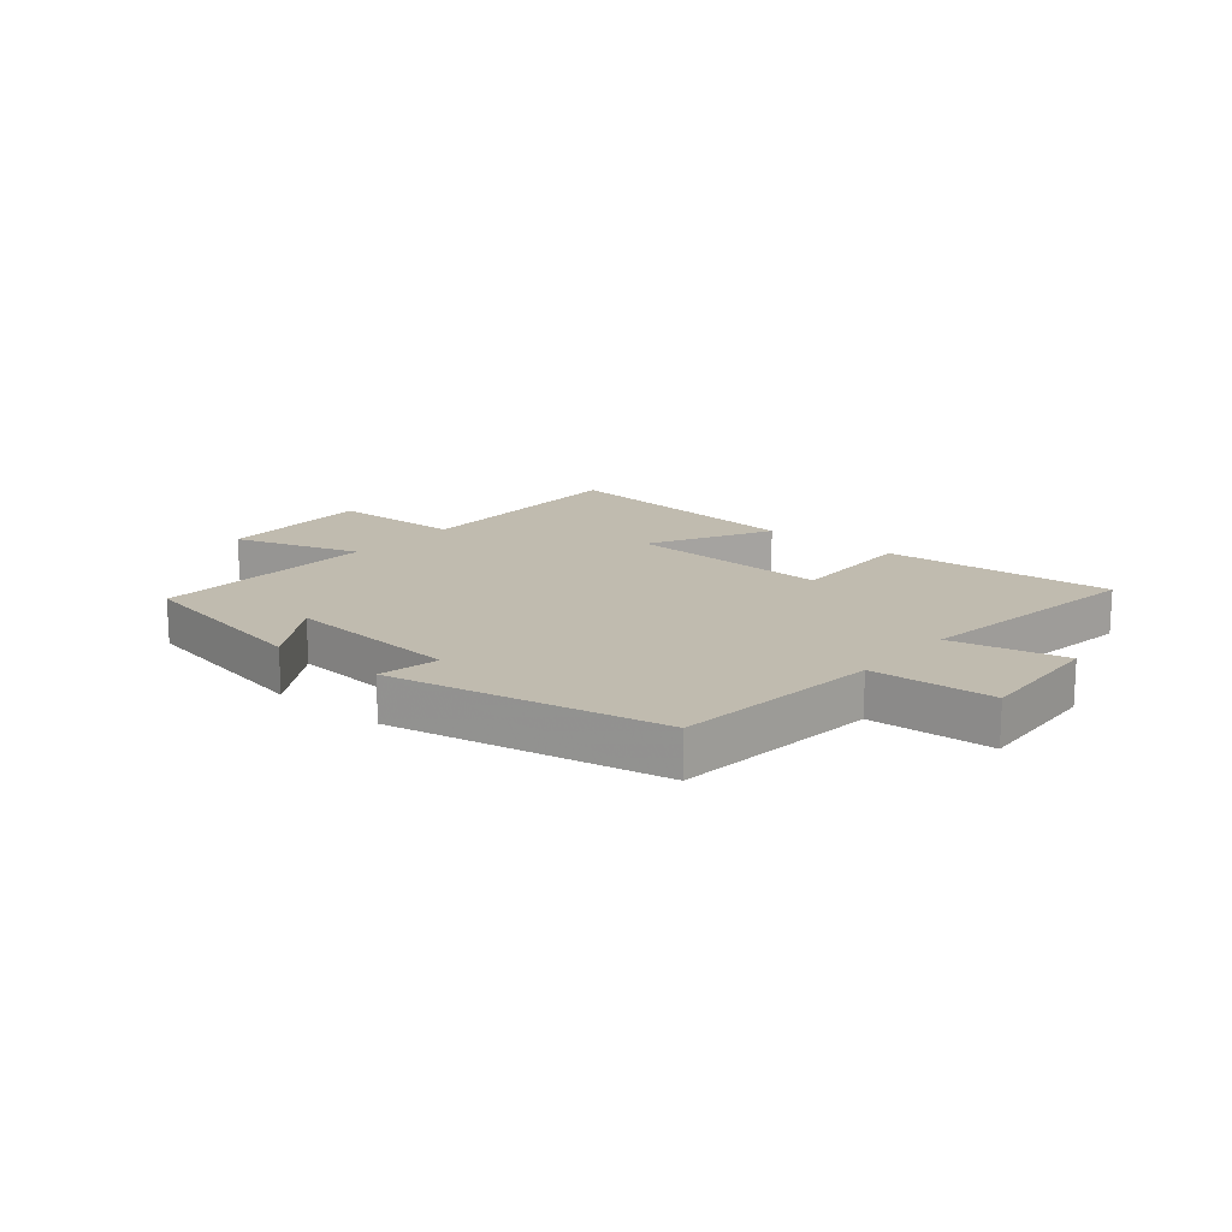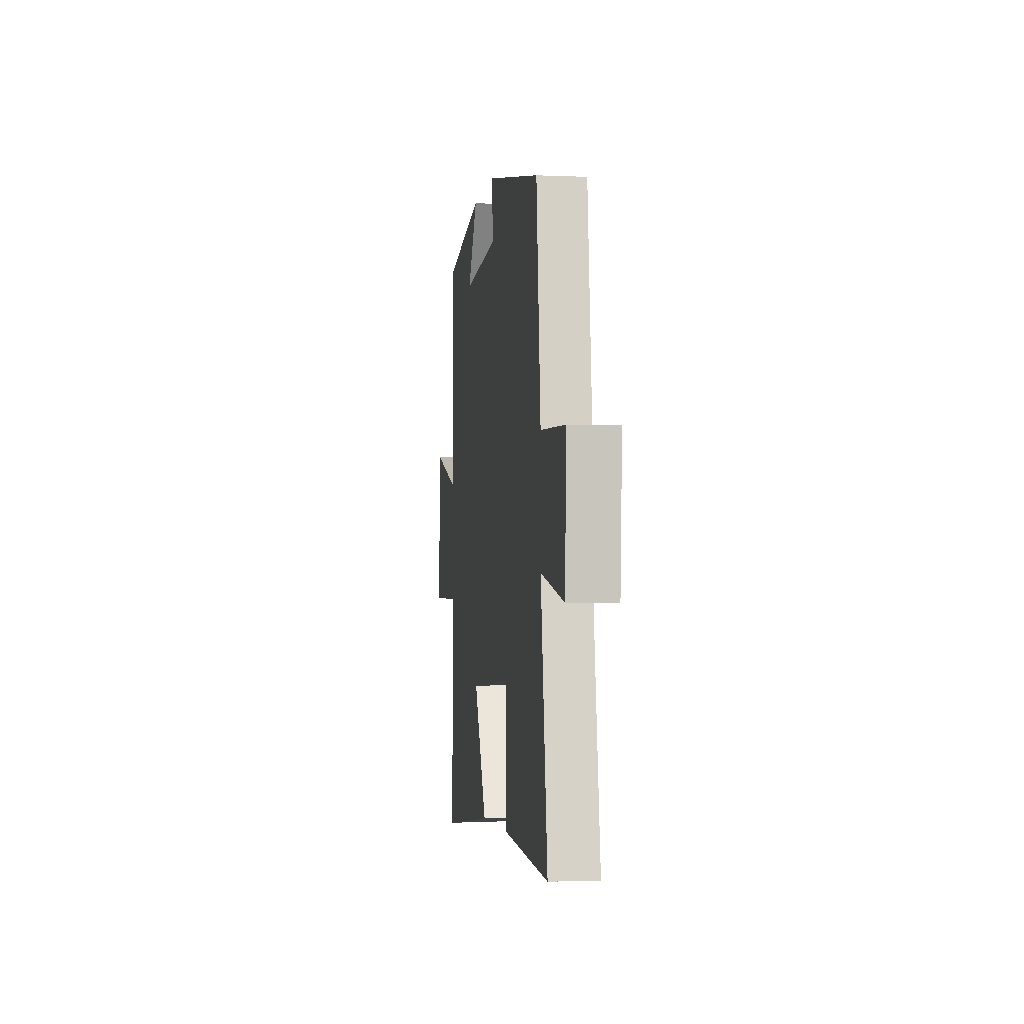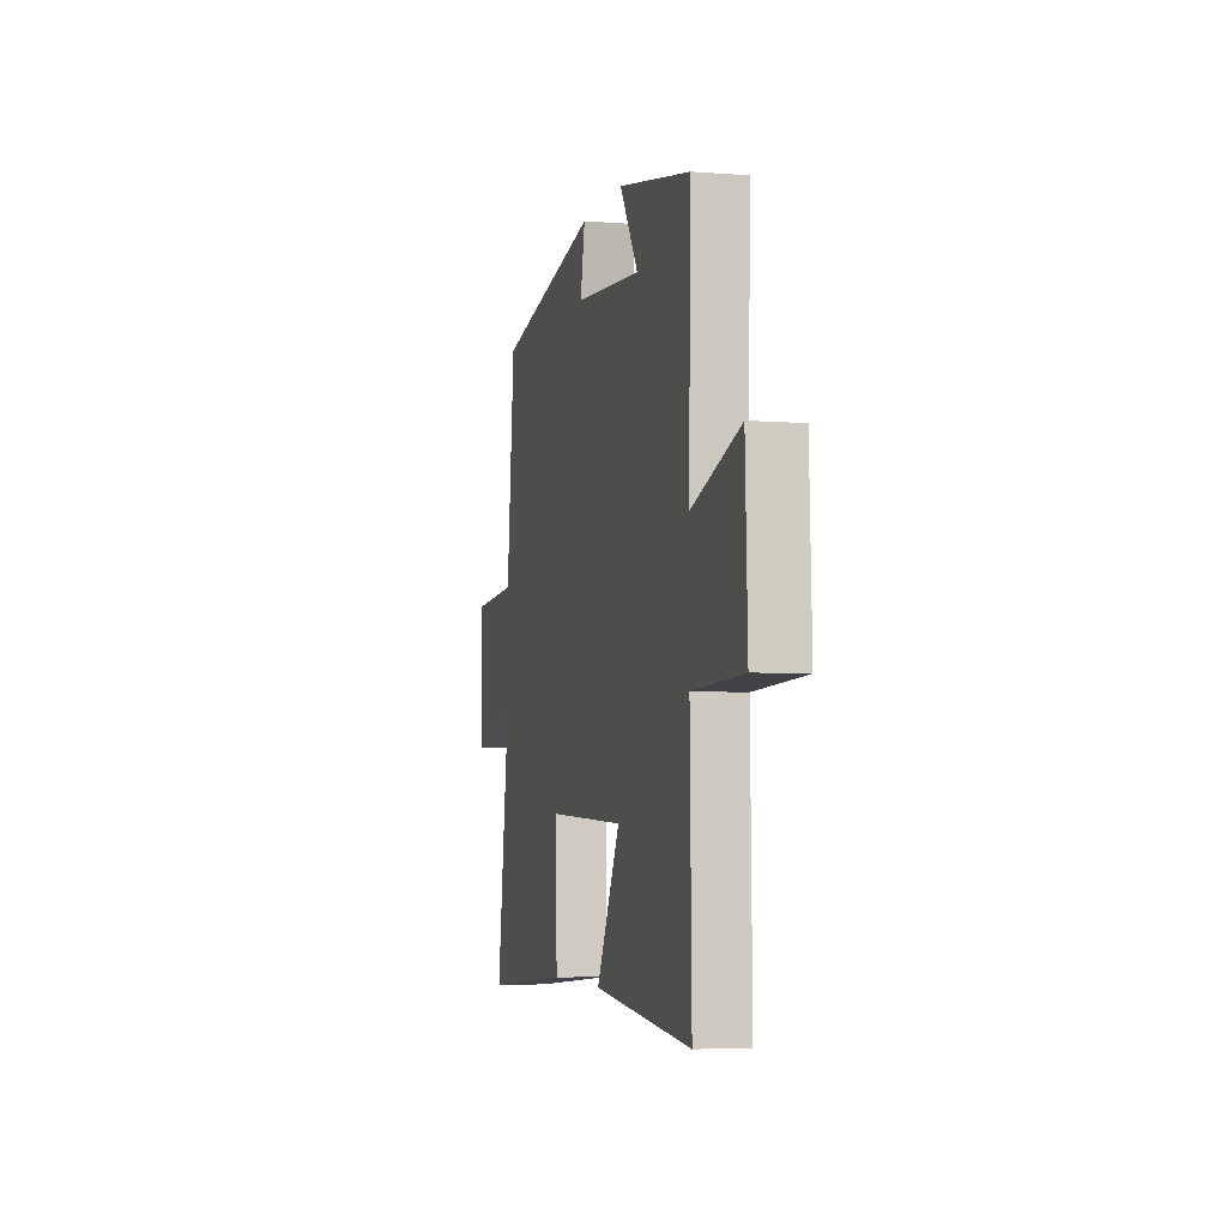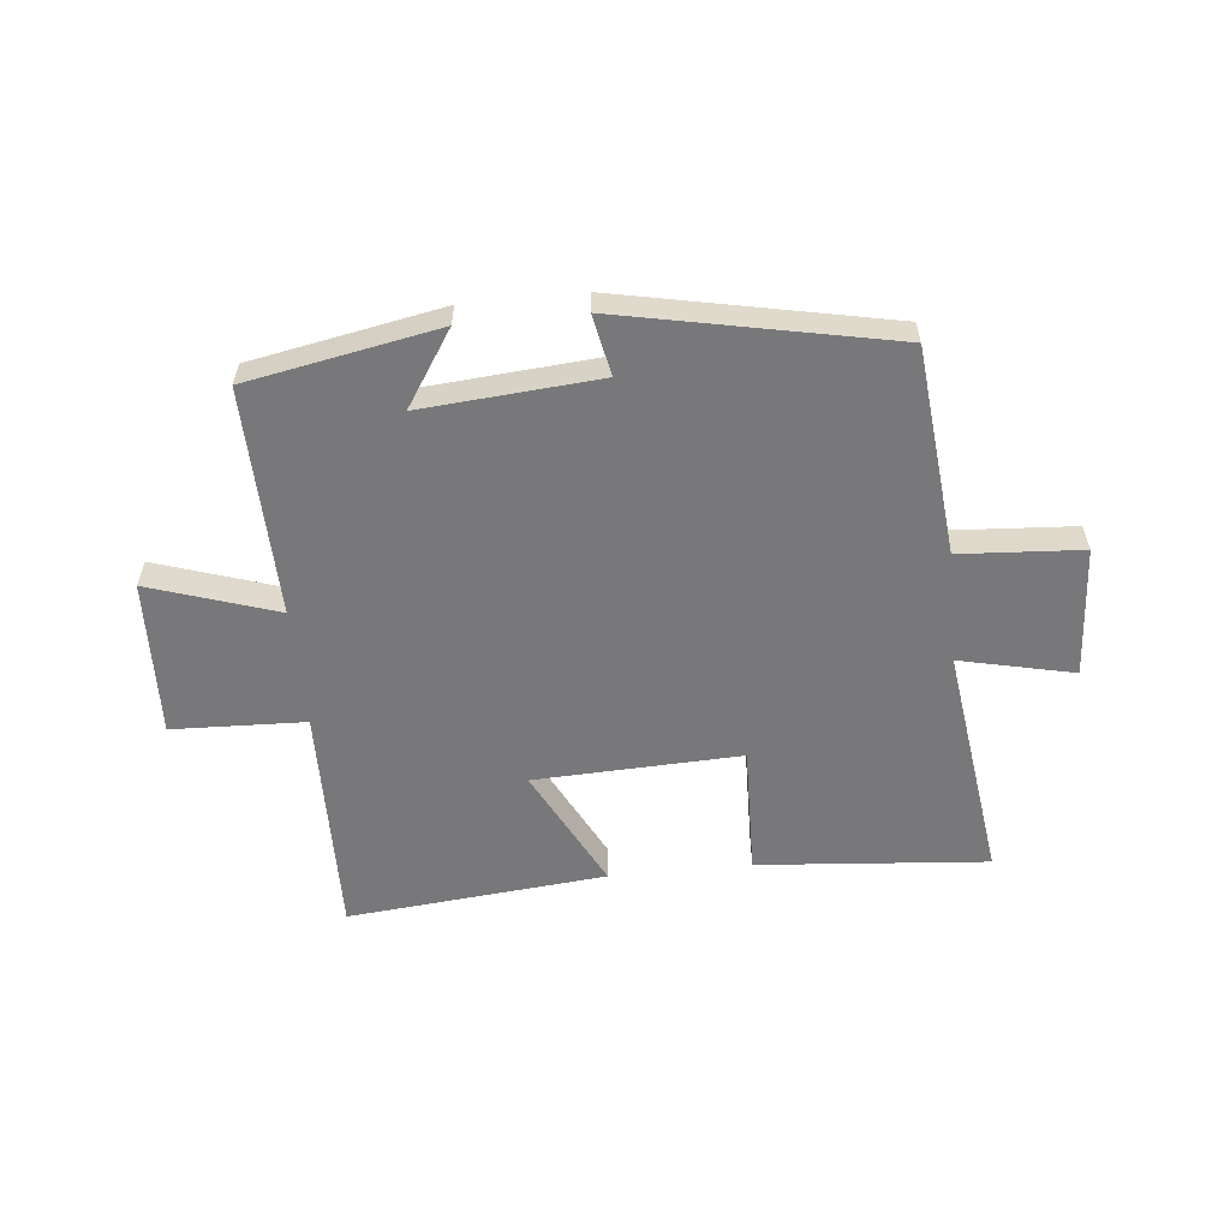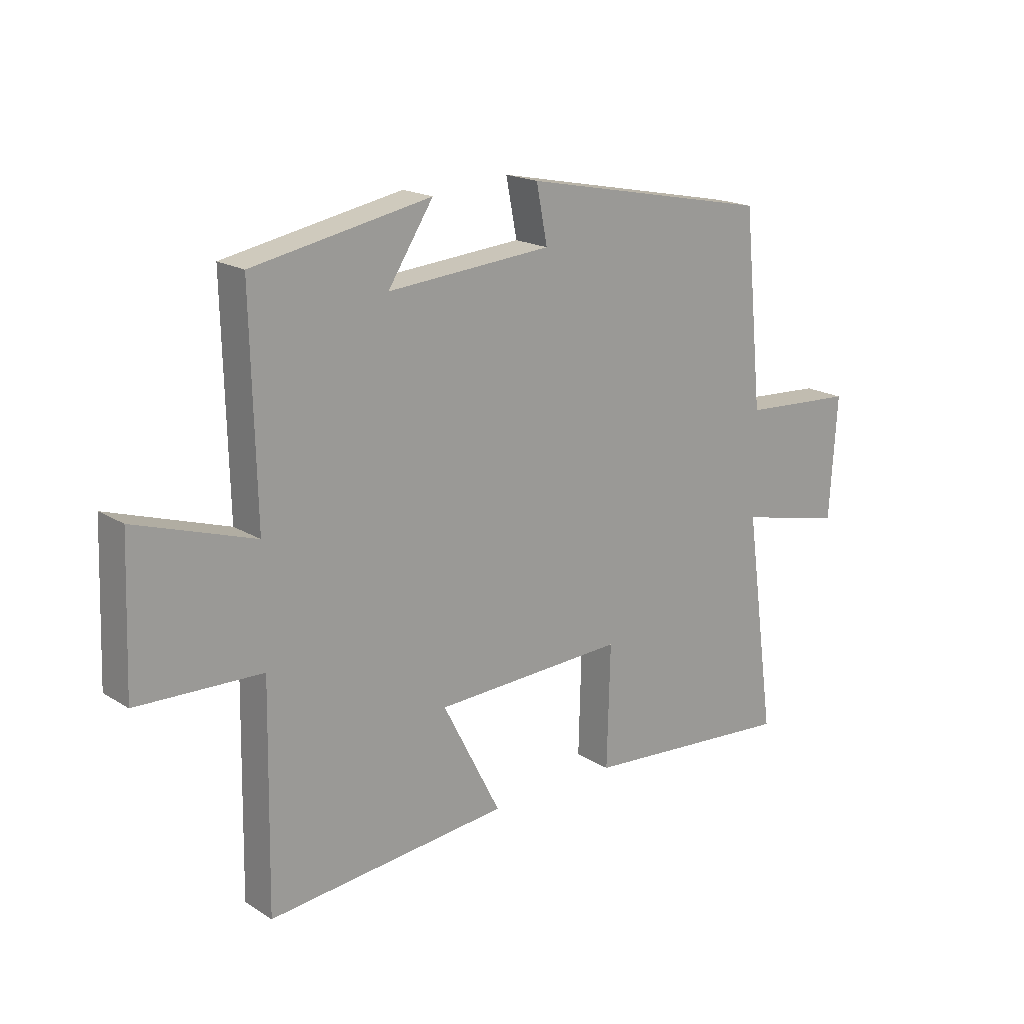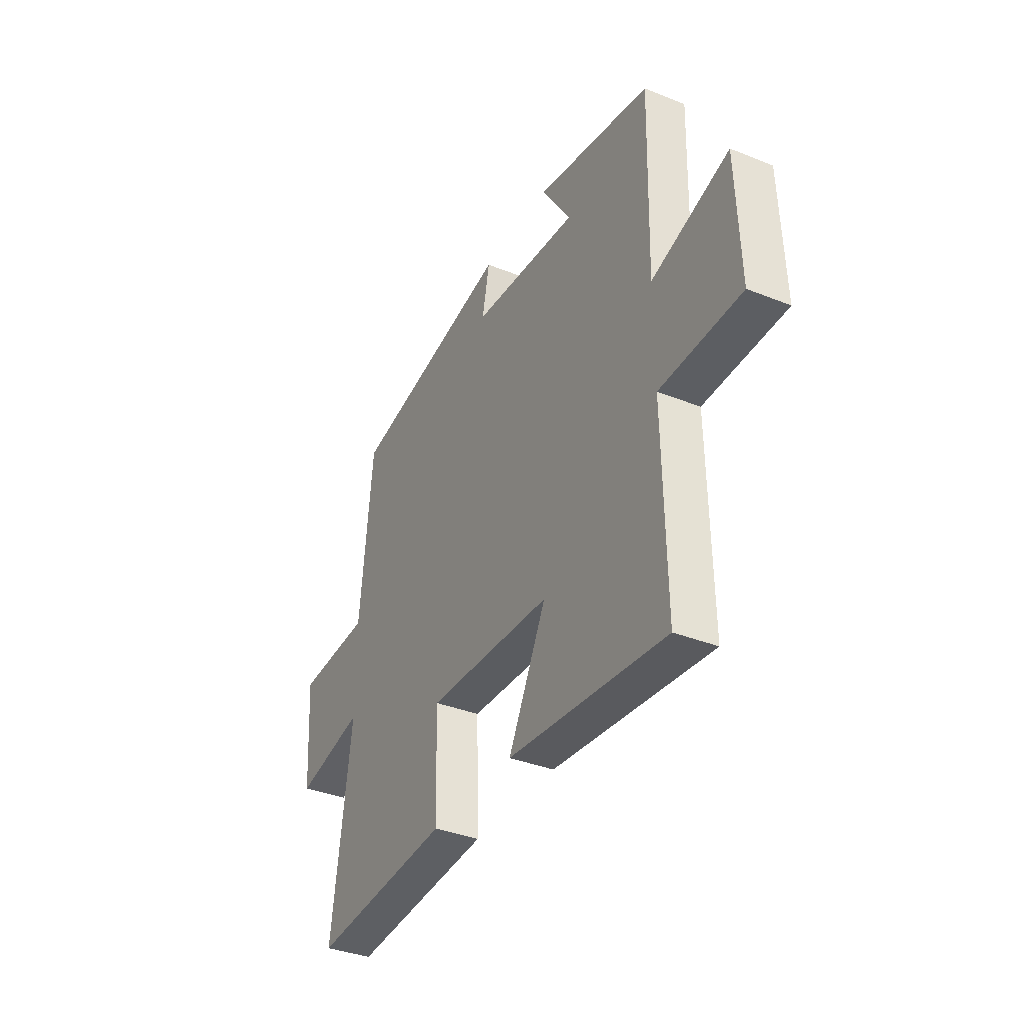
<metadata>
{"format":"obj","ext":"obj","renderer":"f3d","projection":"perspective","resolution":1024,"background":"white","views":[{"elev":15.9,"azim":40.3,"up":"+Y"},{"elev":-3.4,"azim":81.8,"up":"+Z"},{"elev":-4.7,"azim":-104.0,"up":"+Z"},{"elev":-57.6,"azim":5.7,"up":"+Y"},{"elev":18.5,"azim":-40.3,"up":"+Z"},{"elev":-36.2,"azim":-117.7,"up":"+Z"}]}
</metadata>
<code>
v -0.509 0.07 0.439
v -0.187 0.07 0.5
v -0.269 0.07 0.374
v 0.029 0.07 0.398
v 0.009 0.07 0.5
v 0.465 0.07 0.408
v 0.5 0.07 0.058
v 0.706 0.07 0.045
v 0.692 0.07 -0.175
v 0.5 0.07 -0.132
v 0.555 0.07 -0.532
v 0.167 0.07 -0.5
v 0.173 0.07 -0.28
v -0.175 0.07 -0.294
v -0.069 0.07 -0.5
v -0.507 0.07 -0.542
v -0.5 0.07 -0.148
v -0.725 0.07 -0.14
v -0.715 0.07 0.124
v -0.5 0.07 0.054
v -0.509 0 0.439
v -0.187 0 0.5
v -0.269 0 0.374
v 0.029 0 0.398
v 0.009 0 0.5
v 0.465 0 0.408
v 0.5 0 0.058
v 0.706 0 0.045
v 0.692 0 -0.175
v 0.5 0 -0.132
v 0.555 0 -0.532
v 0.167 0 -0.5
v 0.173 0 -0.28
v -0.175 0 -0.294
v -0.069 0 -0.5
v -0.507 0 -0.542
v -0.5 0 -0.148
v -0.725 0 -0.14
v -0.715 0 0.124
v -0.5 0 0.054
f 17 18 19 20
f 14 15 16 17
f 13 14 17 20
f 10 11 12 13
f 10 13 20 1
f 7 8 9 10
f 6 7 10
f 5 6 10
f 4 5 10
f 3 4 10
f 1 2 3
f 1 3 10
f 40 39 38 37
f 37 36 35 34
f 40 37 34 33
f 33 32 31 30
f 21 40 33 30
f 30 29 28 27
f 30 27 26
f 30 26 25
f 30 25 24
f 30 24 23
f 23 22 21
f 30 23 21
f 1 21 22 2
f 2 22 23 3
f 3 23 24 4
f 4 24 25 5
f 5 25 26 6
f 6 26 27 7
f 7 27 28 8
f 8 28 29 9
f 9 29 30 10
f 10 30 31 11
f 11 31 32 12
f 12 32 33 13
f 13 33 34 14
f 14 34 35 15
f 15 35 36 16
f 16 36 37 17
f 17 37 38 18
f 18 38 39 19
f 19 39 40 20
f 20 40 21 1

</code>
